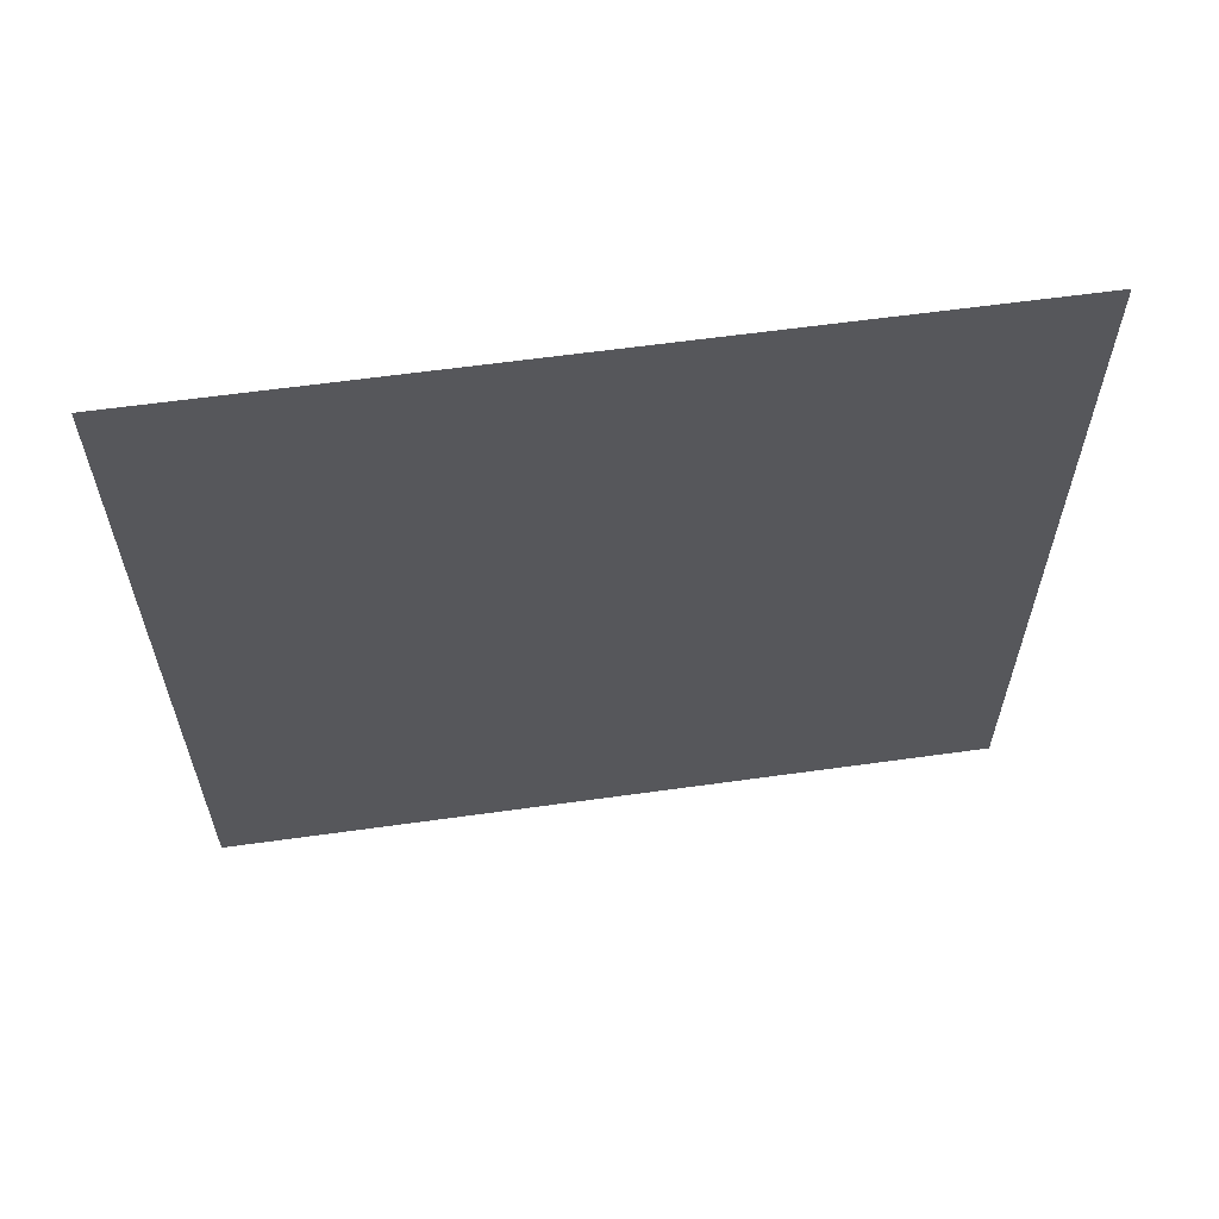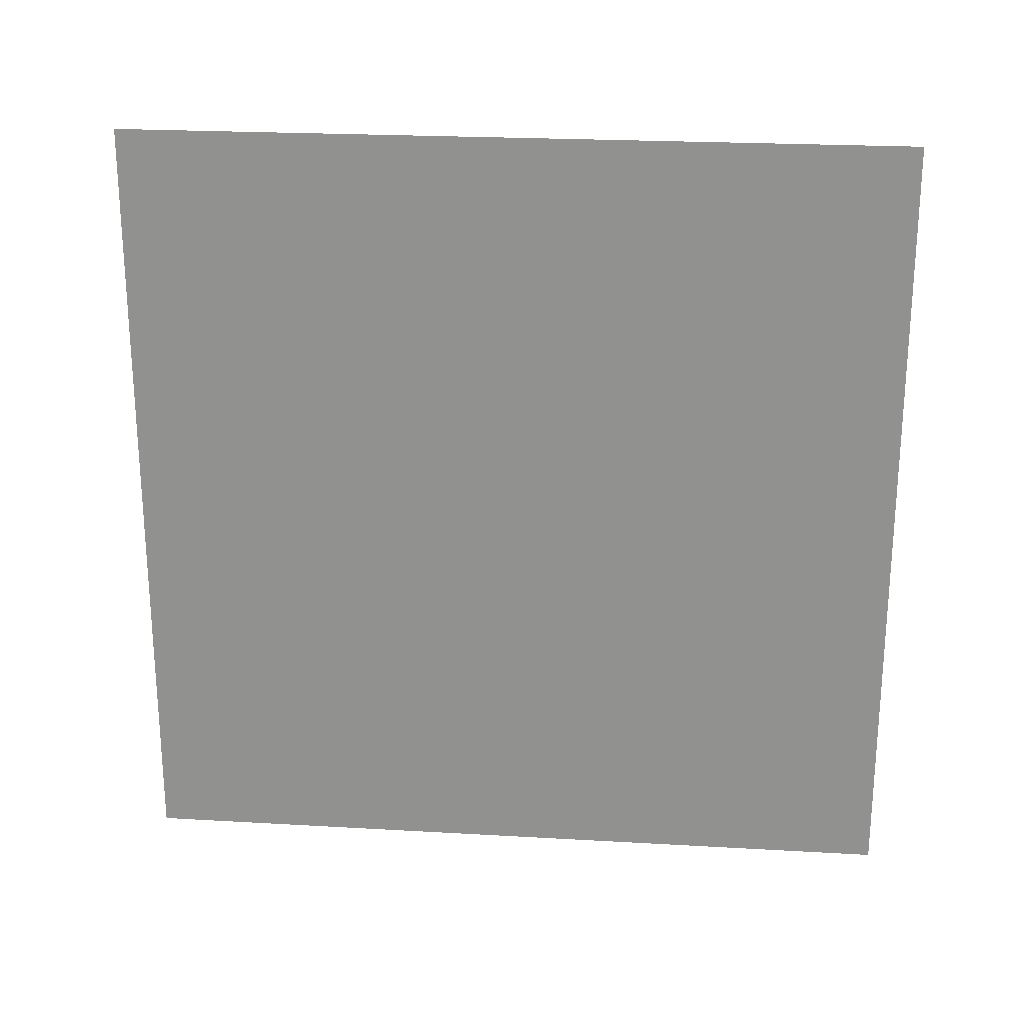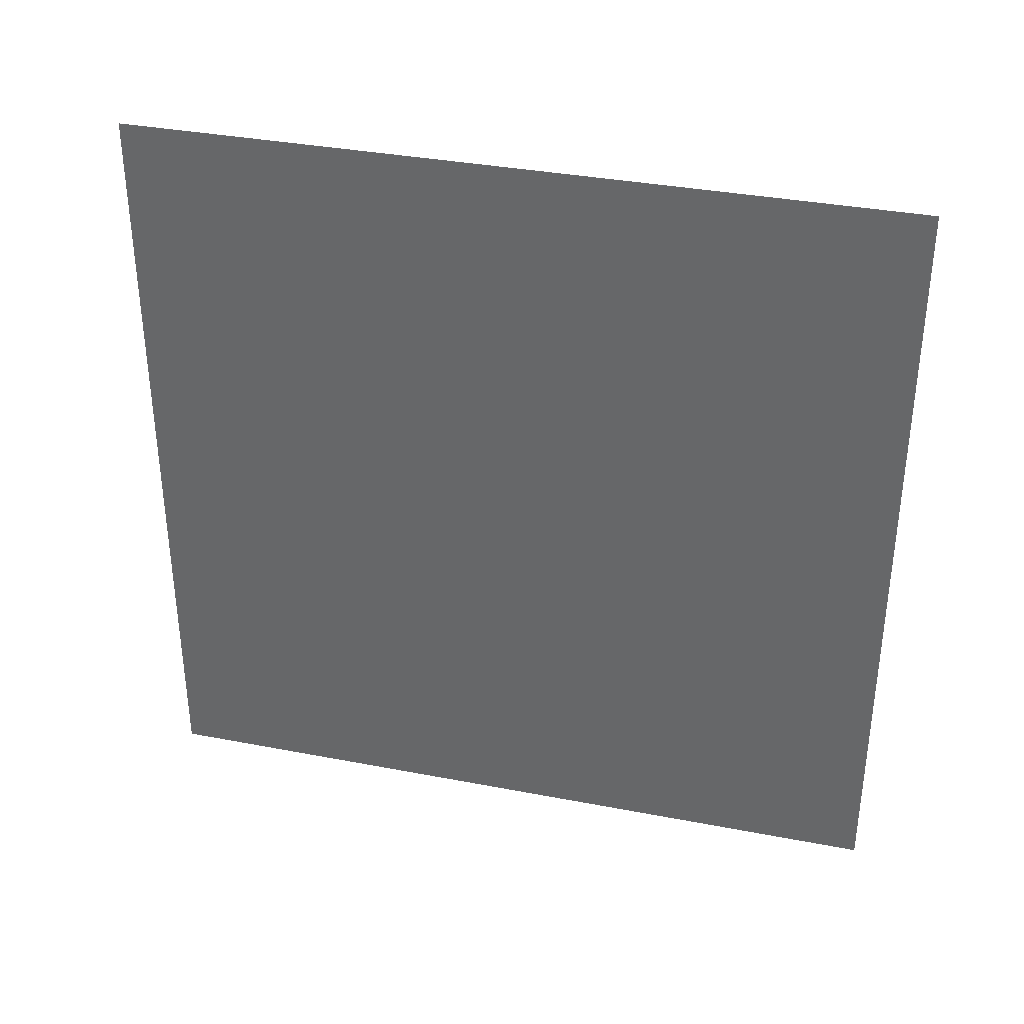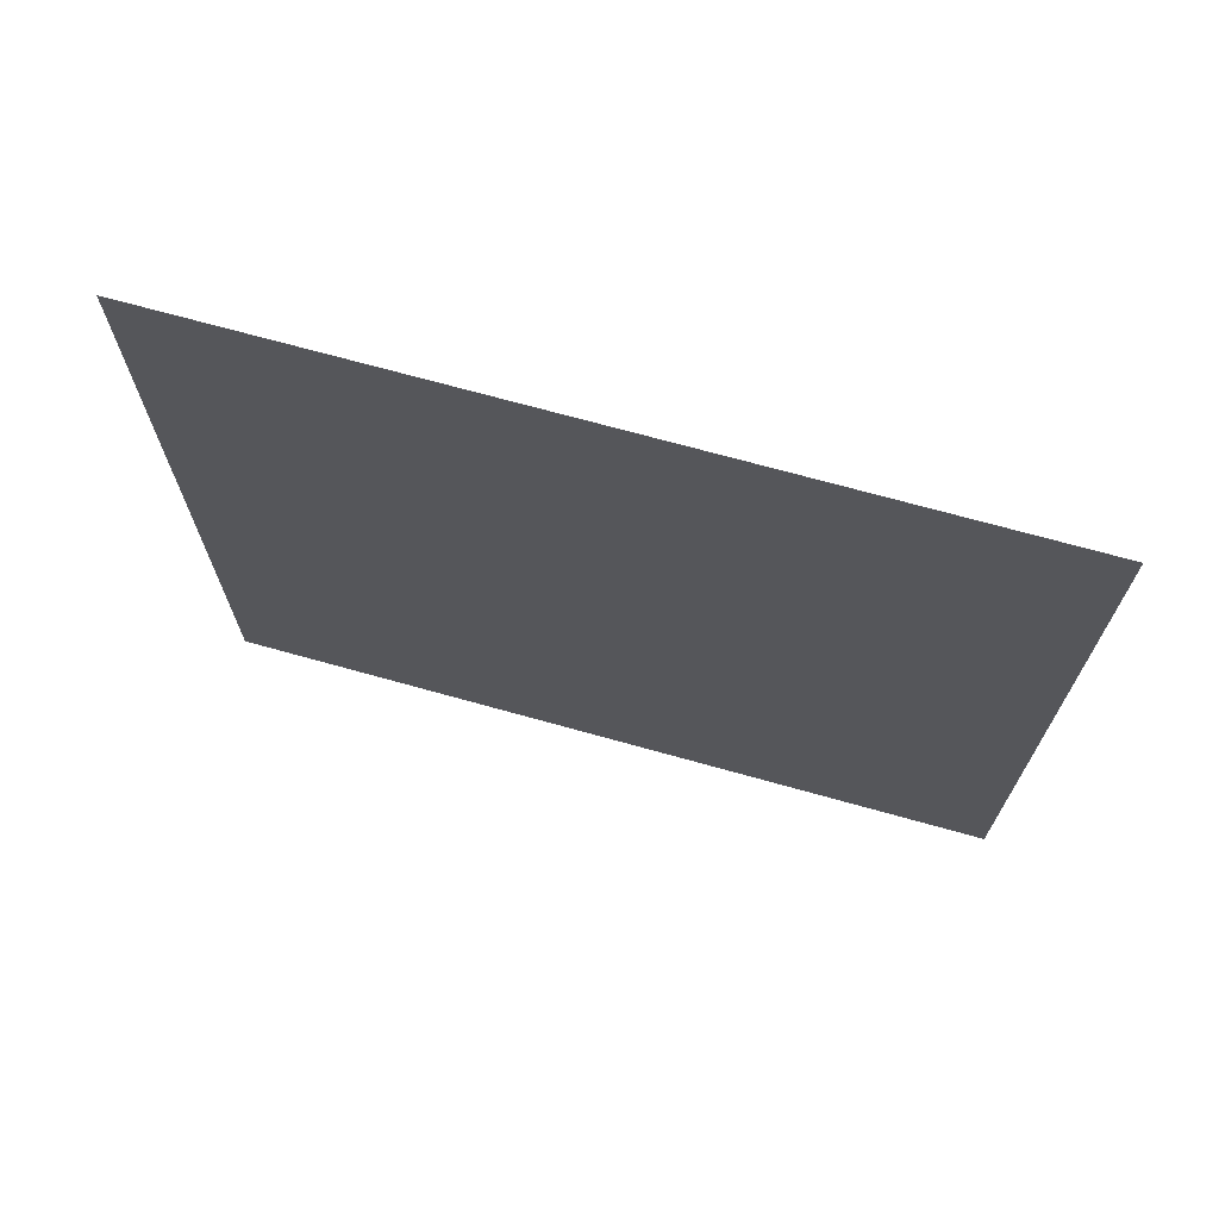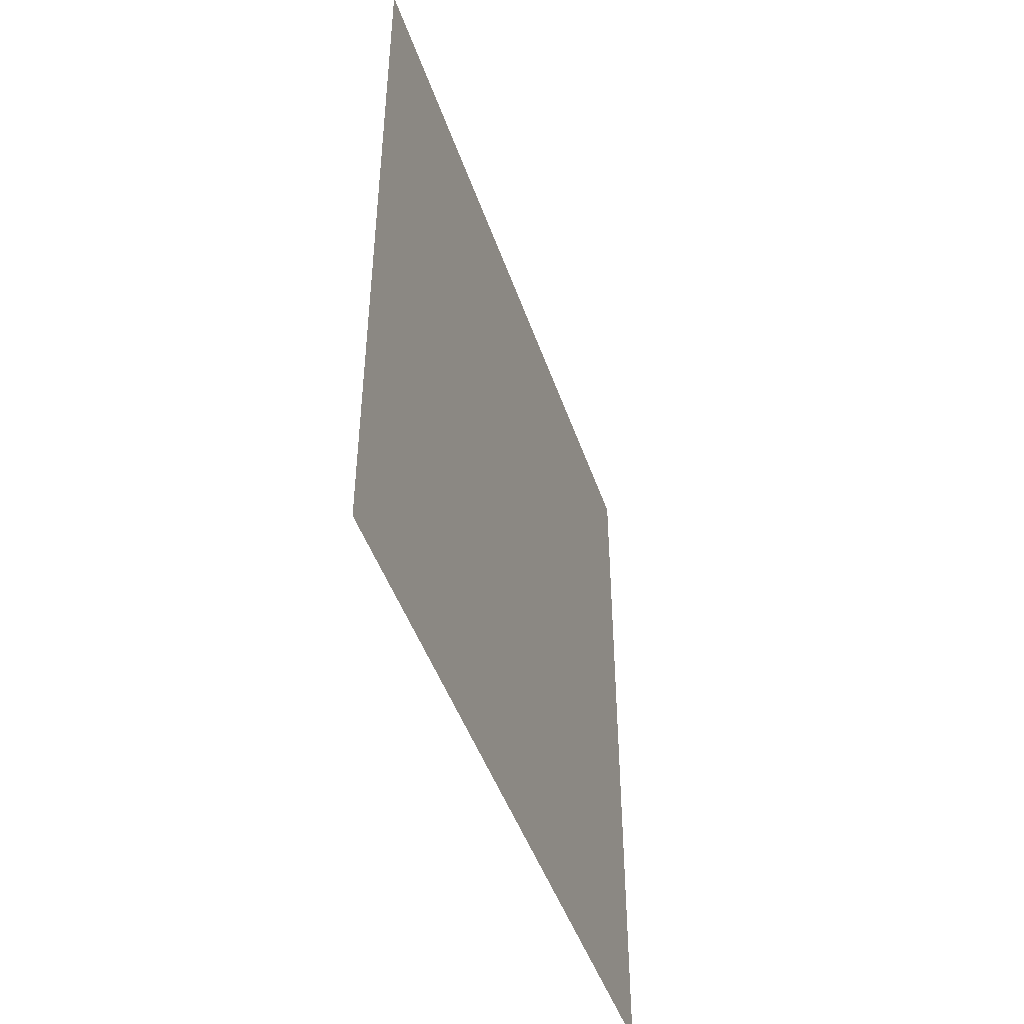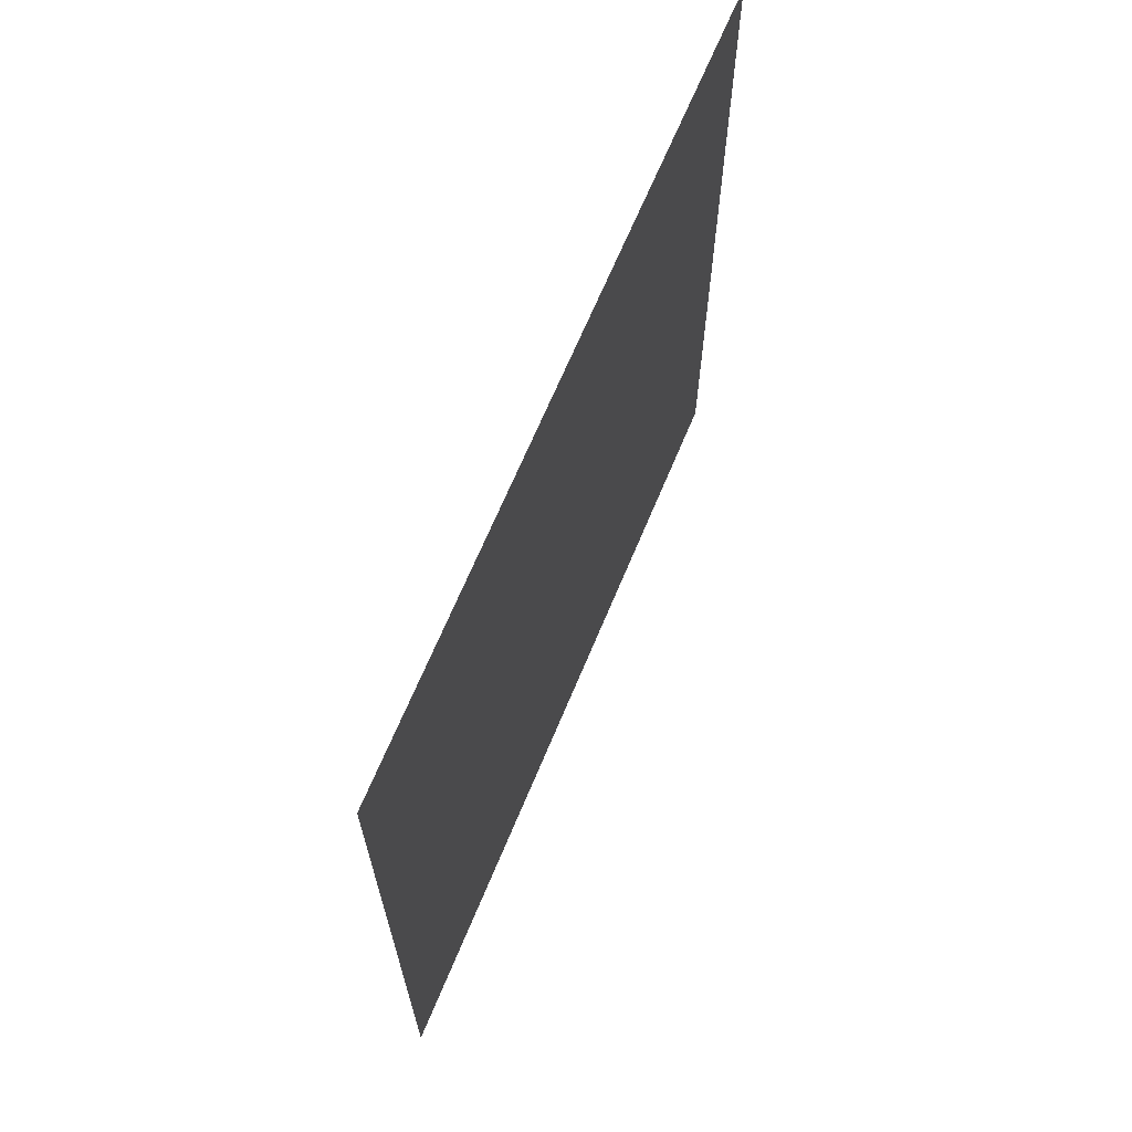
<metadata>
{"format":"obj","ext":"obj","renderer":"f3d","projection":"perspective","resolution":1024,"background":"white","views":[{"elev":61.0,"azim":-98.1,"up":"+Y"},{"elev":23.1,"azim":-84.4,"up":"+Y"},{"elev":35.5,"azim":104.3,"up":"+Y"},{"elev":70.3,"azim":105.6,"up":"+Z"},{"elev":-46.2,"azim":18.4,"up":"+Z"},{"elev":66.7,"azim":22.5,"up":"+Z"}]}
</metadata>
<code>
o Cube
v 0 0.5 0
v 0 0.5 -0.5
v 0 0 -0.5
v 0 0 0
v 0 0 0
v 0 0 -0.5
v 0 0.5 -0.5
v 0 0.5 0
f 4 1 2 3
f 5 6 7 8

</code>
